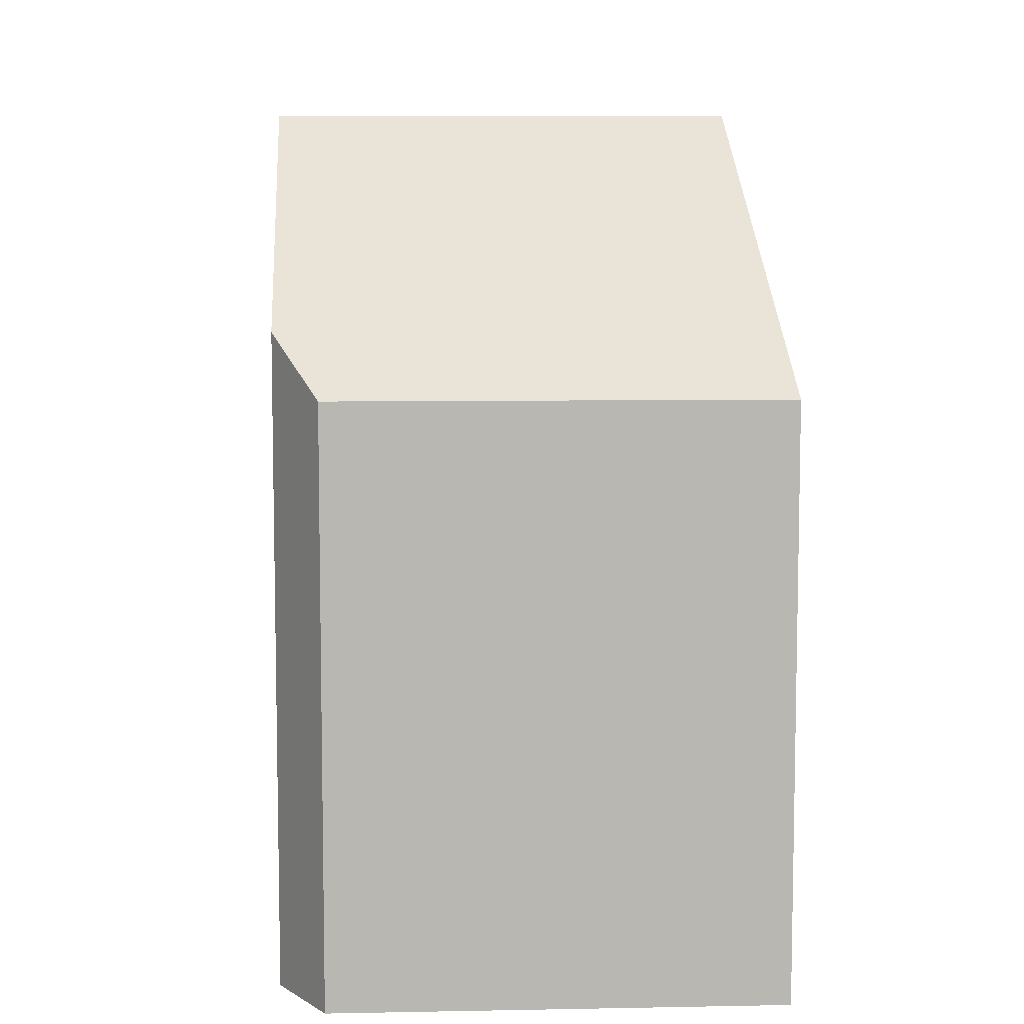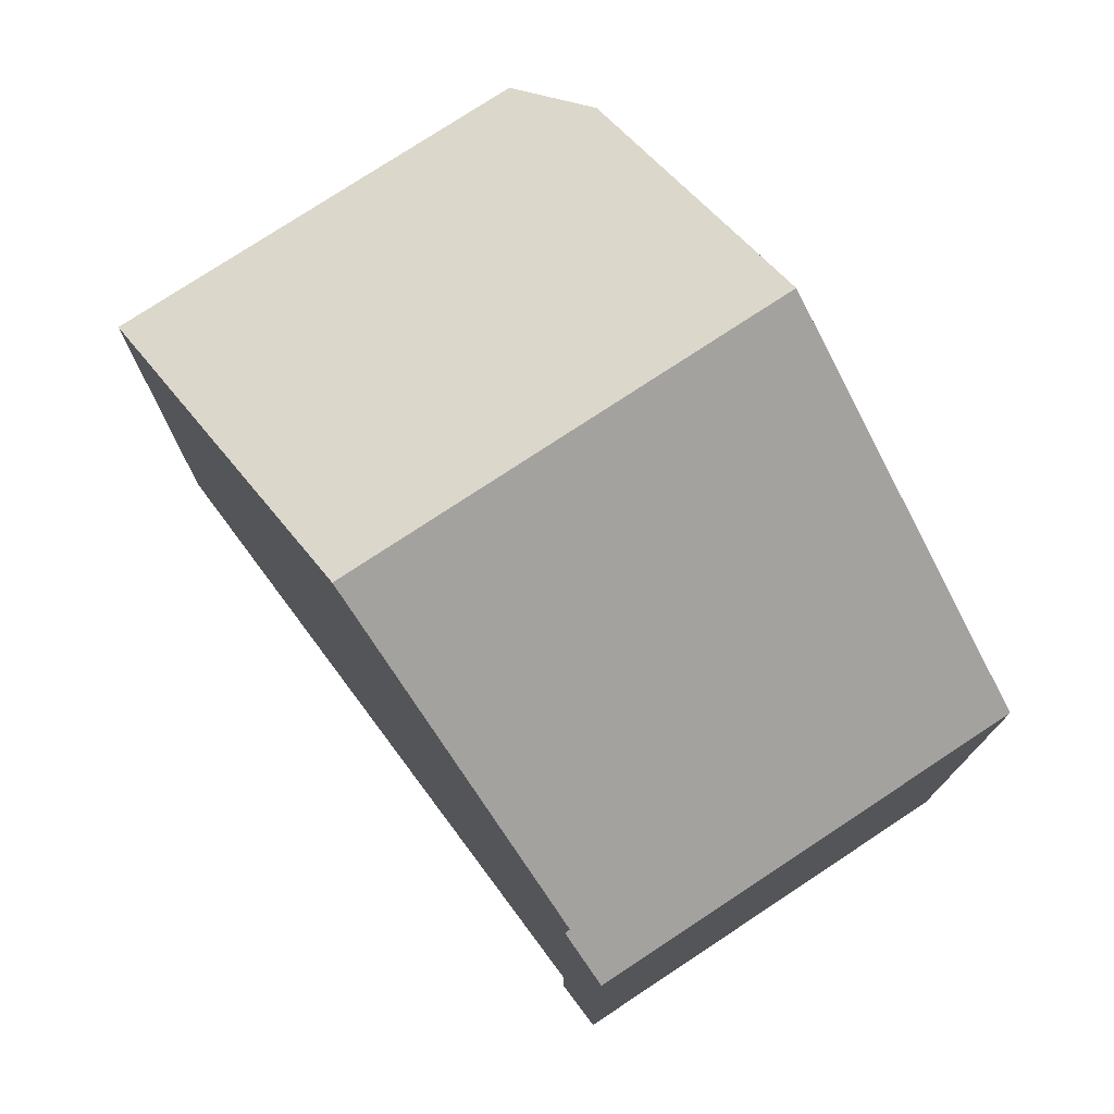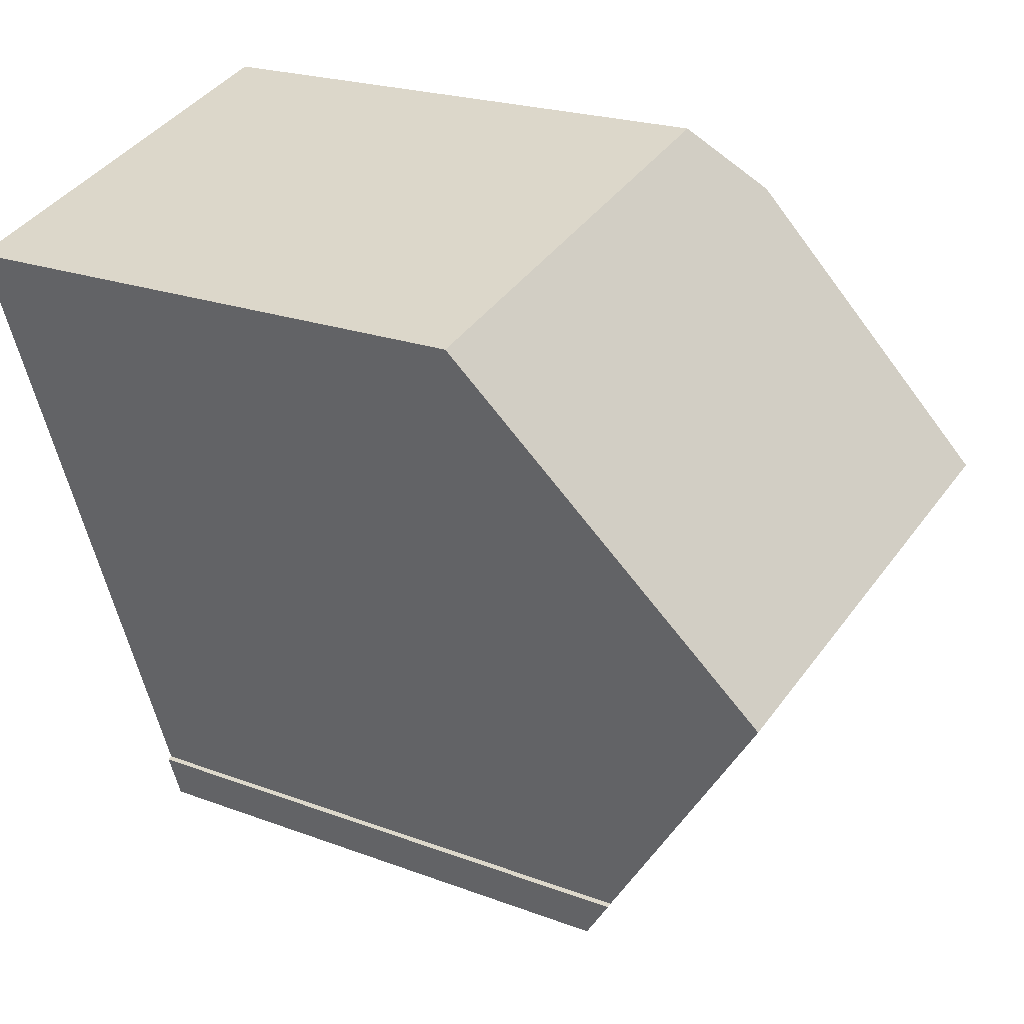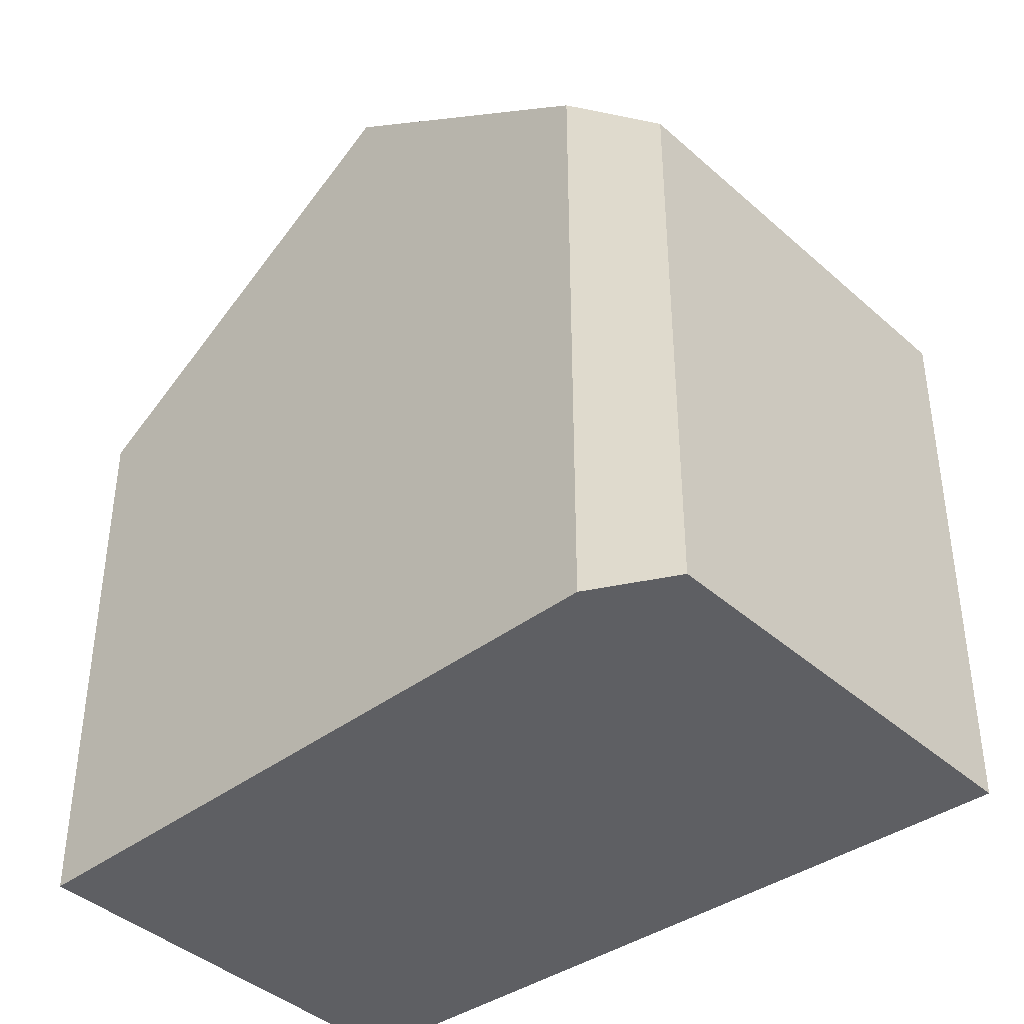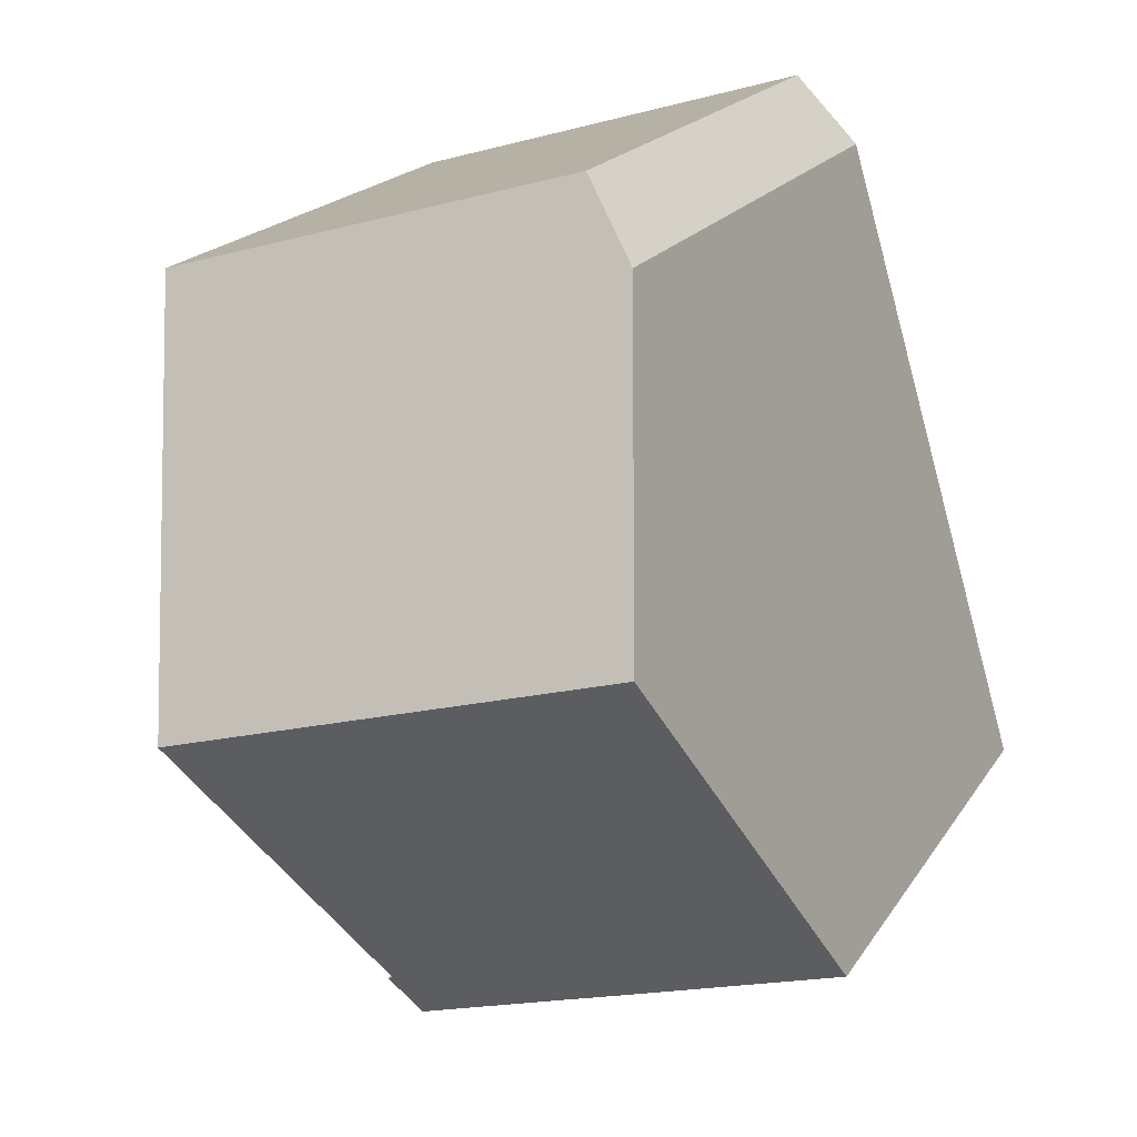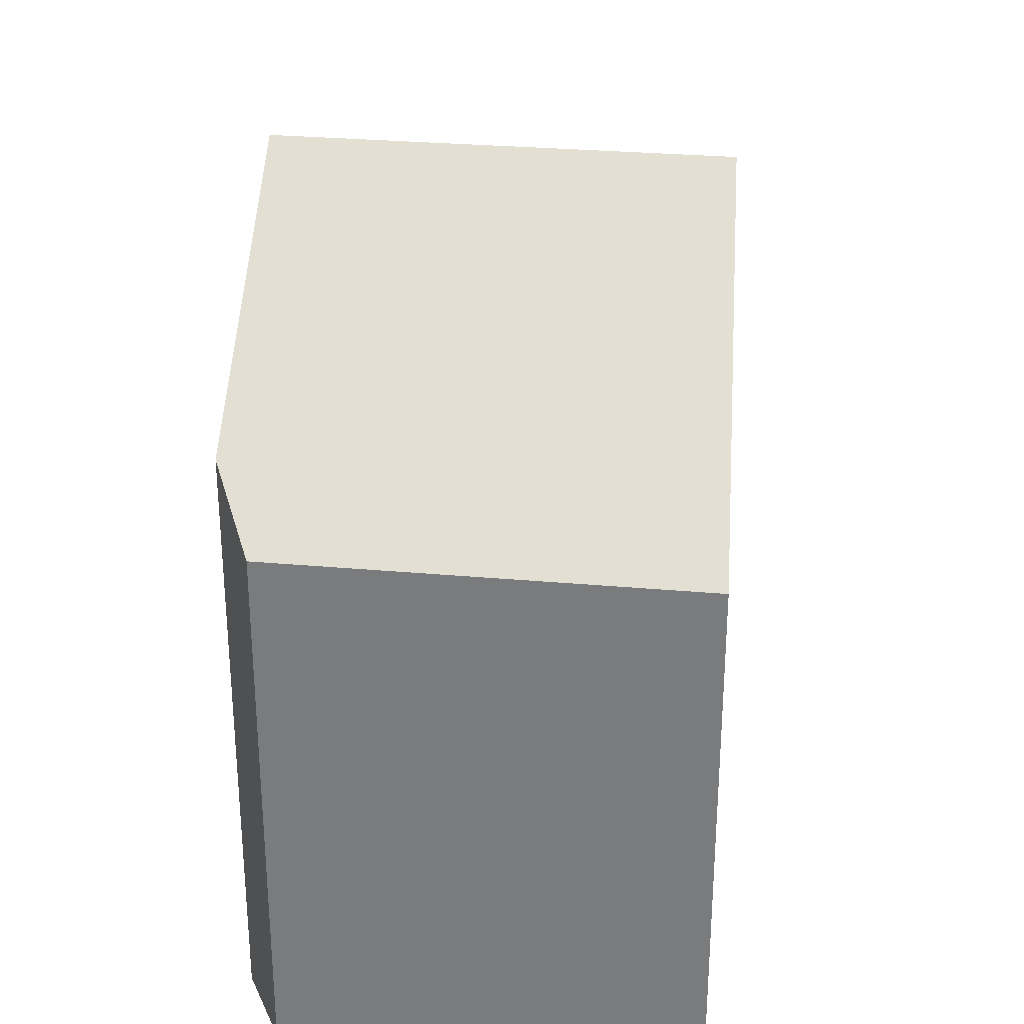
<metadata>
{"format":"obj","ext":"obj","renderer":"f3d","projection":"perspective","resolution":1024,"background":"white","views":[{"elev":8.2,"azim":13.0,"up":"+Y"},{"elev":76.7,"azim":162.8,"up":"+Y"},{"elev":21.3,"azim":123.9,"up":"+Z"},{"elev":-40.9,"azim":-31.0,"up":"+Y"},{"elev":19.0,"azim":-157.2,"up":"+Z"},{"elev":30.6,"azim":23.3,"up":"+Y"}]}
</metadata>
<code>
v  10.46 14.11 -2.665
v  10.66 14.76 -1.74
v  10.78 14.75 -1.786
v  10.7 14.84 -1.618
v  2.59 20.15 8.803
v  13.3 20.15 5.69
v  10.34 13.86 -3.006
v  6.493 13.86 -1.889
v  5.469 13.86 -1.597
v  5.231 13.86 -1.527
v  0 13.86 8.488e-16
v  4.612 15.24 15.68
v  16.38 13.85 14.36
v  5.276 14.67 16.36
v  6.203 13.86 17.31
v  10.78 1.094e-16 -1.786
v  10.34 1.841e-16 -3.006
v  10.46 1.632e-16 -2.665
v  16.38 -8.795e-16 14.36
v  13.3 -3.484e-16 5.69
v  10.66 1.065e-16 -1.74
v  10.7 9.907e-17 -1.618
v  0 0 0
v  6.493 1.157e-16 -1.889
v  5.231 9.35e-17 -1.527
v  5.469 9.779e-17 -1.597
v  4.612 -9.601e-16 15.68
v  2.59 -5.39e-16 8.803
v  6.203 -1.06e-15 17.31
v  5.276 -1.002e-15 16.36
g defaultobject
f 1 2 3
f 4 5 6
f 5 4 2
f 5 2 1
f 5 1 7
f 5 7 8
f 5 8 9
f 5 9 10
f 5 10 11
f 12 6 5
f 6 12 13
f 13 12 14
f 13 14 15
f 16 1 3
f 1 16 7
f 7 16 17
f 17 16 18
f 19 6 13
f 6 19 4
f 4 19 20
f 4 20 2
f 2 20 21
f 21 20 22
f 17 8 7
f 8 17 9
f 9 17 10
f 10 17 11
f 11 17 23
f 23 17 24
f 23 24 25
f 25 24 26
f 11 12 5
f 12 11 23
f 12 23 27
f 27 23 28
f 27 14 12
f 14 27 15
f 15 27 29
f 29 27 30
f 29 13 15
f 13 29 19
f 21 3 2
f 3 21 16
f 30 19 29
f 19 30 27
f 19 27 28
f 19 28 23
f 19 23 20
f 20 23 25
f 20 25 22
f 22 25 26
f 22 26 24
f 22 24 21
f 21 24 17
f 21 17 16
f 16 17 18

</code>
